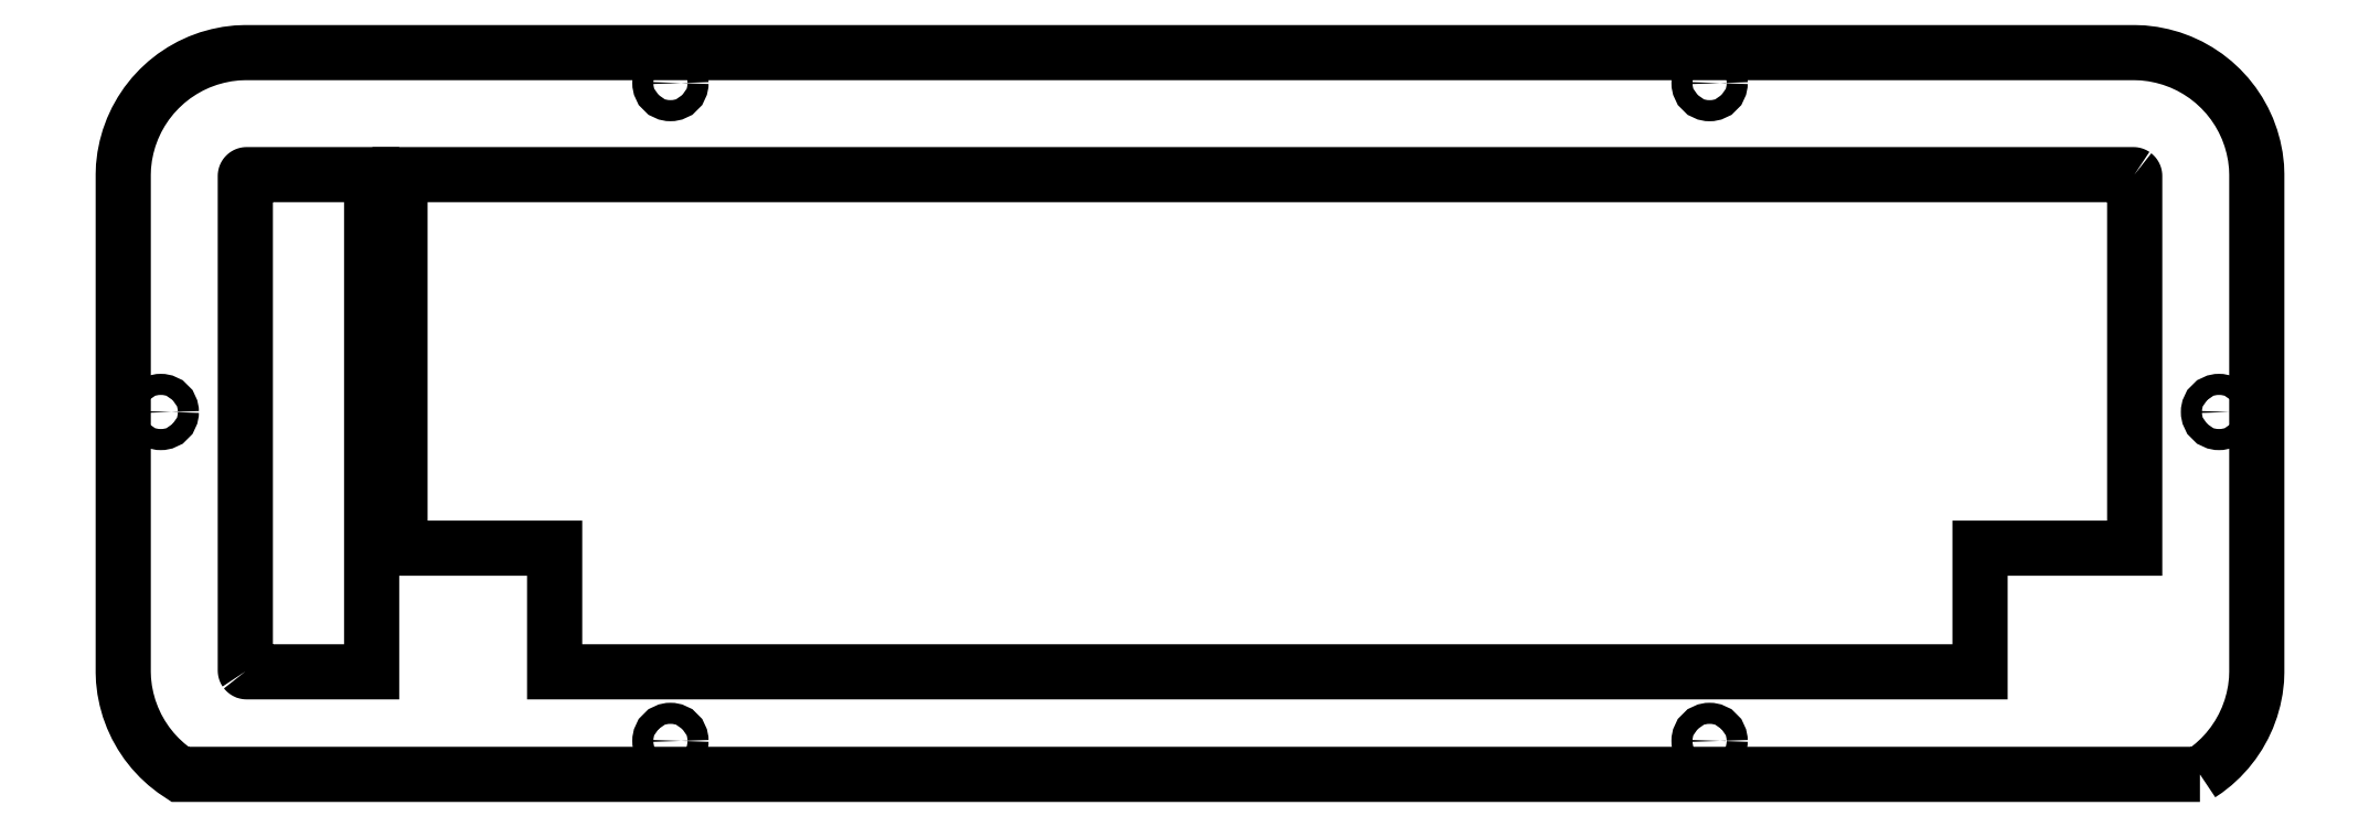
<metadata>
{"format":"dxf","ext":"dxf","renderer":"ezdxf+matplotlib","layout":"modelspace","background":"white","min_lineweight":24,"dpi":150}
</metadata>
<code>
0
SECTION
2
ENTITIES
0
CIRCLE
8
0
10
229.4
20
-6.767
30
0
40
1.625
210
0
220
-0
230
1
0
CIRCLE
8
0
10
-9.123
20
43.91
30
0
40
1.625
210
0
220
-0
230
1
0
CIRCLE
8
0
10
69.35
20
94.59
30
0
40
1.625
210
0
220
-0
230
1
0
CIRCLE
8
0
10
69.35
20
-6.767
30
0
40
1.625
210
0
220
-0
230
1
0
CIRCLE
8
0
10
307.8
20
43.91
30
0
40
1.625
210
0
220
-0
230
1
0
CIRCLE
8
0
10
229.4
20
94.58
30
0
40
1.625
210
0
220
-0
230
1
0
LWPOLYLINE
8
0
90
70
70
1
43
0
10
304.9
20
-11.92
10
-6.152
20
-11.92
10
-7.079
20
-11.3
10
-8.262
20
-10.37
10
-9.348
20
-9.363
10
-10.34
20
-8.297
10
-11.29
20
-7.094
10
-12.12
20
-5.844
10
-12.85
20
-4.554
10
-13.47
20
-3.195
10
-14
20
-1.777
10
-14.39
20
-0.3459
10
-14.68
20
1.08
10
-14.86
20
2.583
10
-14.91
20
3.785
10
-14.9
20
80.54
10
-14.86
20
81.74
10
-14.68
20
83.28
10
-14.39
20
84.71
10
-14
20
86.13
10
-13.47
20
87.56
10
-12.84
20
88.93
10
-12.12
20
90.21
10
-11.29
20
91.45
10
-10.34
20
92.65
10
-9.348
20
93.72
10
-8.28
20
94.71
10
-7.074
20
95.67
10
-5.831
20
96.49
10
-4.554
20
97.21
10
-3.186
20
97.84
10
-1.751
20
98.37
10
-0.3291
20
98.77
10
1.096
20
99.06
10
2.602
20
99.23
10
3.799
20
99.28
10
294.9
20
99.28
10
296.1
20
99.24
10
297.6
20
99.05
10
299
20
98.77
10
300.5
20
98.37
10
301.9
20
97.85
10
303.3
20
97.21
10
304.5
20
96.49
10
305.8
20
95.67
10
307
20
94.72
10
308.1
20
93.71
10
309.1
20
92.64
10
310
20
91.46
10
310.8
20
90.21
10
311.5
20
88.92
10
312.2
20
87.56
10
312.7
20
86.13
10
313.1
20
84.73
10
313.4
20
83.27
10
313.6
20
81.74
10
313.6
20
80.54
10
313.6
20
3.815
10
313.6
20
2.62
10
313.4
20
1.085
10
313.1
20
-0.3668
10
312.7
20
-1.779
10
312.2
20
-3.2
10
311.5
20
-4.55
10
310.8
20
-5.845
10
310
20
-7.105
10
309.1
20
-8.279
10
308.1
20
-9.354
10
307
20
-10.37
10
305.8
20
-11.31
0
LWPOLYLINE
8
0
90
44
70
1
43
0
10
3.935
20
3.963
10
3.938
20
3.958
10
3.955
20
3.94
10
3.969
20
3.928
10
3.978
20
3.92
10
3.99
20
3.913
10
4.01
20
3.901
10
4.026
20
3.894
10
4.046
20
3.888
10
4.062
20
3.885
10
4.082
20
3.883
10
4.178
20
3.879
10
23.34
20
3.879
10
23.34
20
72.26
10
23.34
20
80.48
10
4.169
20
80.48
10
4.08
20
80.48
10
4.07
20
80.48
10
4.045
20
80.47
10
4.026
20
80.47
10
4.02
20
80.46
10
4.01
20
80.46
10
3.99
20
80.45
10
3.977
20
80.44
10
3.973
20
80.44
10
3.956
20
80.42
10
3.939
20
80.4
10
3.935
20
80.4
10
3.927
20
80.38
10
3.916
20
80.36
10
3.912
20
80.36
10
3.909
20
80.35
10
3.903
20
80.33
10
3.899
20
80.3
10
3.898
20
80.3
10
3.895
20
80.21
10
3.894
20
4.155
10
3.897
20
4.066
10
3.899
20
4.055
10
3.903
20
4.031
10
3.908
20
4.013
10
3.911
20
4.005
10
3.918
20
3.991
10
3.927
20
3.974
0
LWPOLYLINE
8
0
90
29
70
1
43
0
10
294.7
20
80.44
10
294.7
20
80.45
10
294.7
20
80.46
10
294.7
20
80.46
10
294.7
20
80.47
10
294.7
20
80.47
10
294.6
20
80.48
10
294.6
20
80.48
10
294.5
20
80.48
10
27.71
20
80.48
10
27.71
20
72.25
10
27.71
20
22.93
10
51.52
20
22.93
10
51.52
20
3.879
10
271
20
3.879
10
271
20
22.93
10
294.8
20
22.93
10
294.8
20
80.21
10
294.8
20
80.3
10
294.8
20
80.31
10
294.8
20
80.32
10
294.8
20
80.35
10
294.8
20
80.35
10
294.8
20
80.37
10
294.8
20
80.38
10
294.8
20
80.39
10
294.8
20
80.41
10
294.7
20
80.42
10
294.7
20
80.44
0
ENDSEC
0
EOF

</code>
